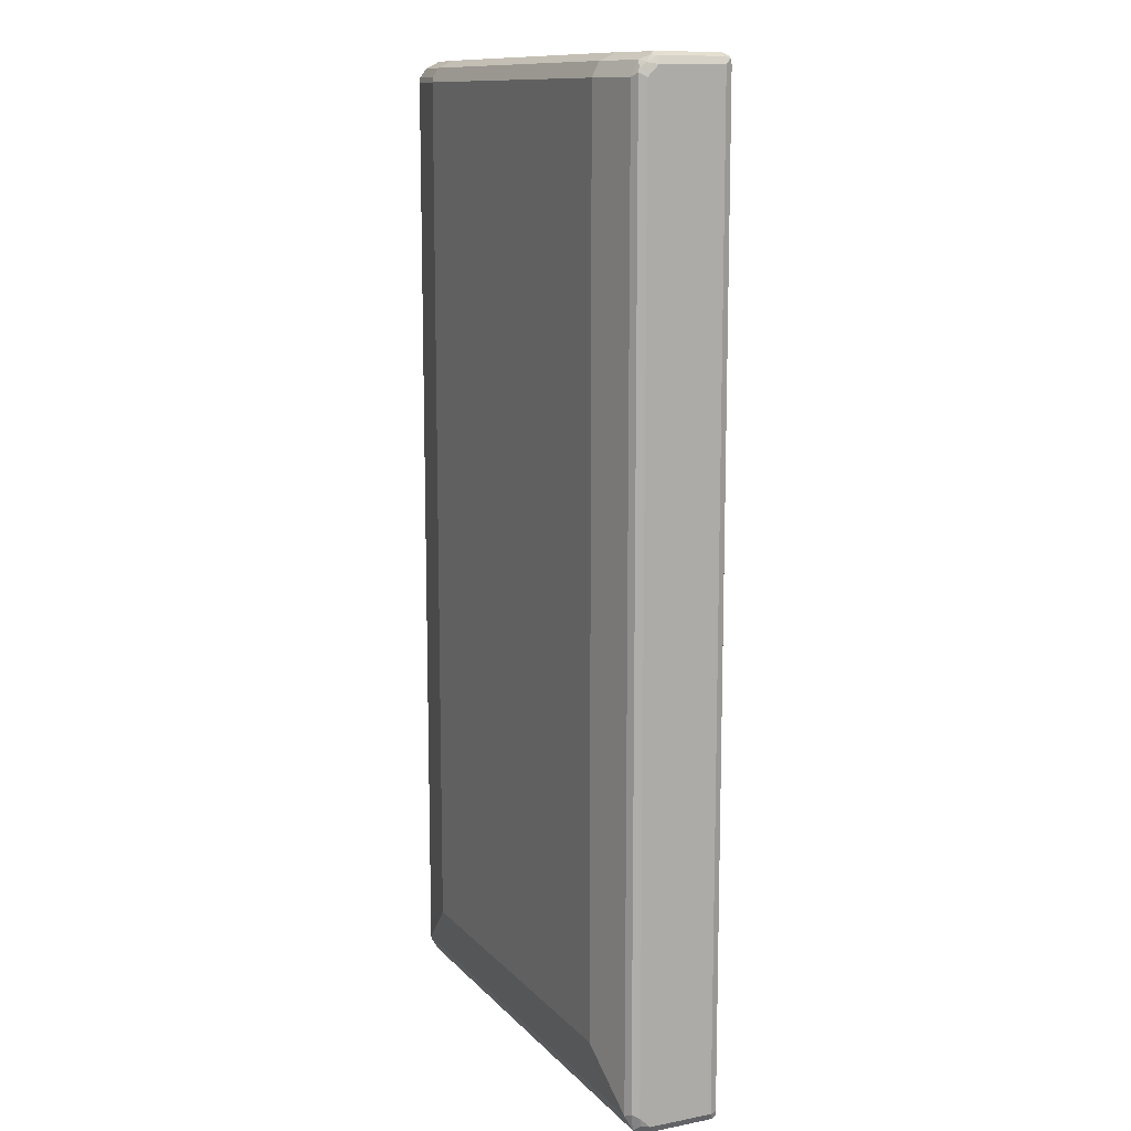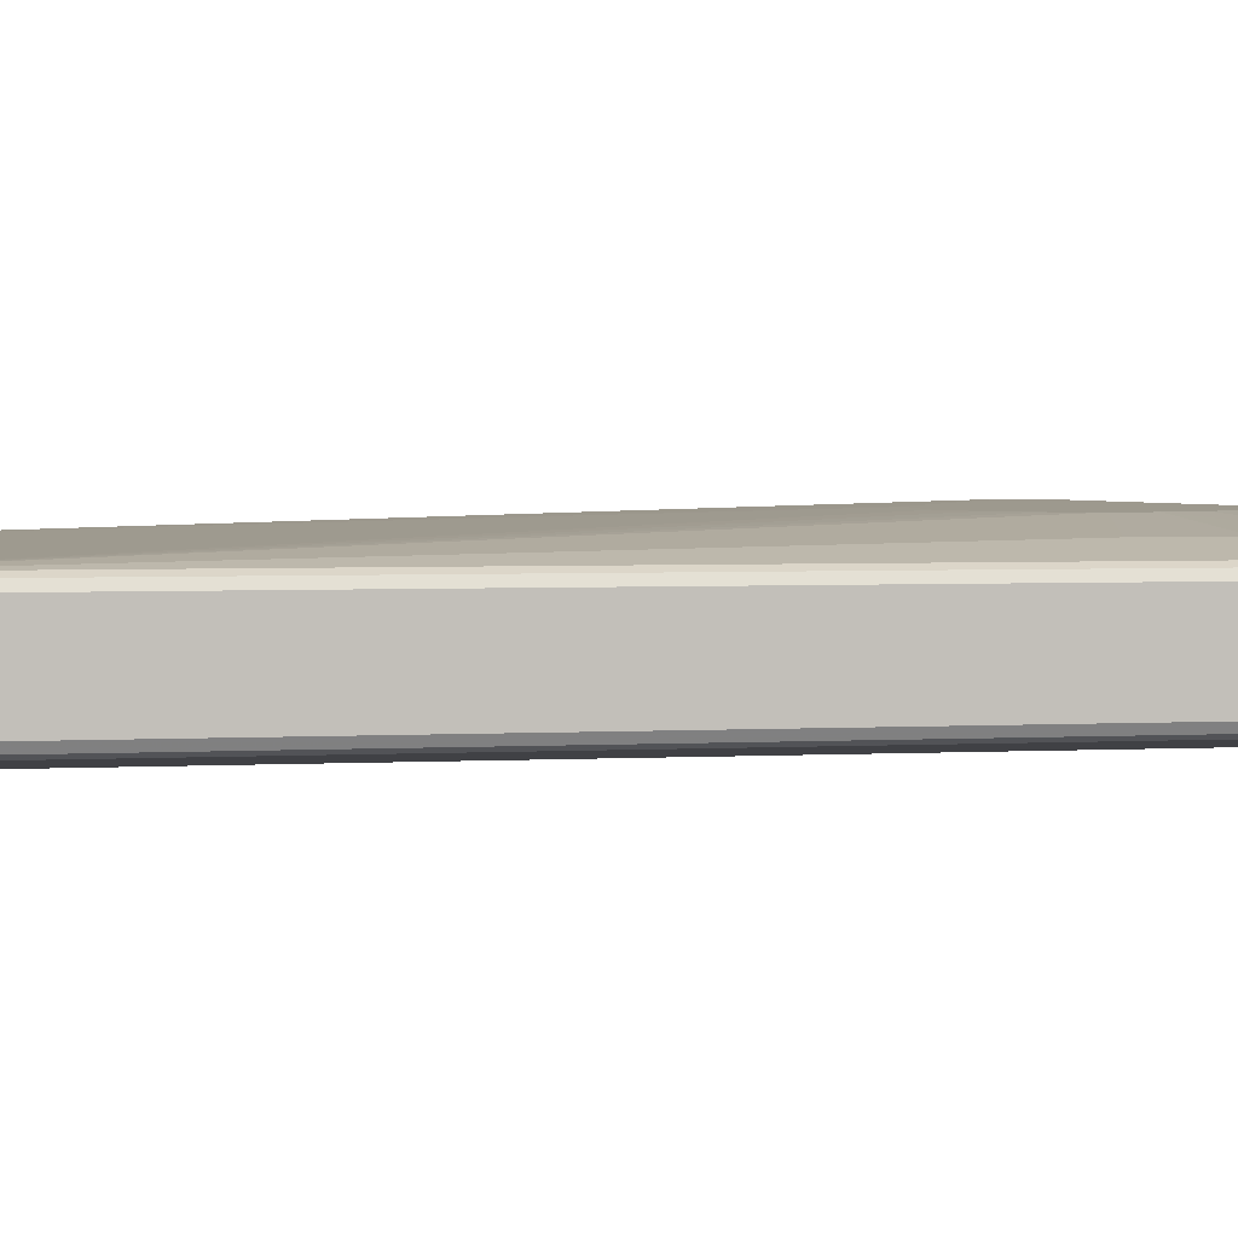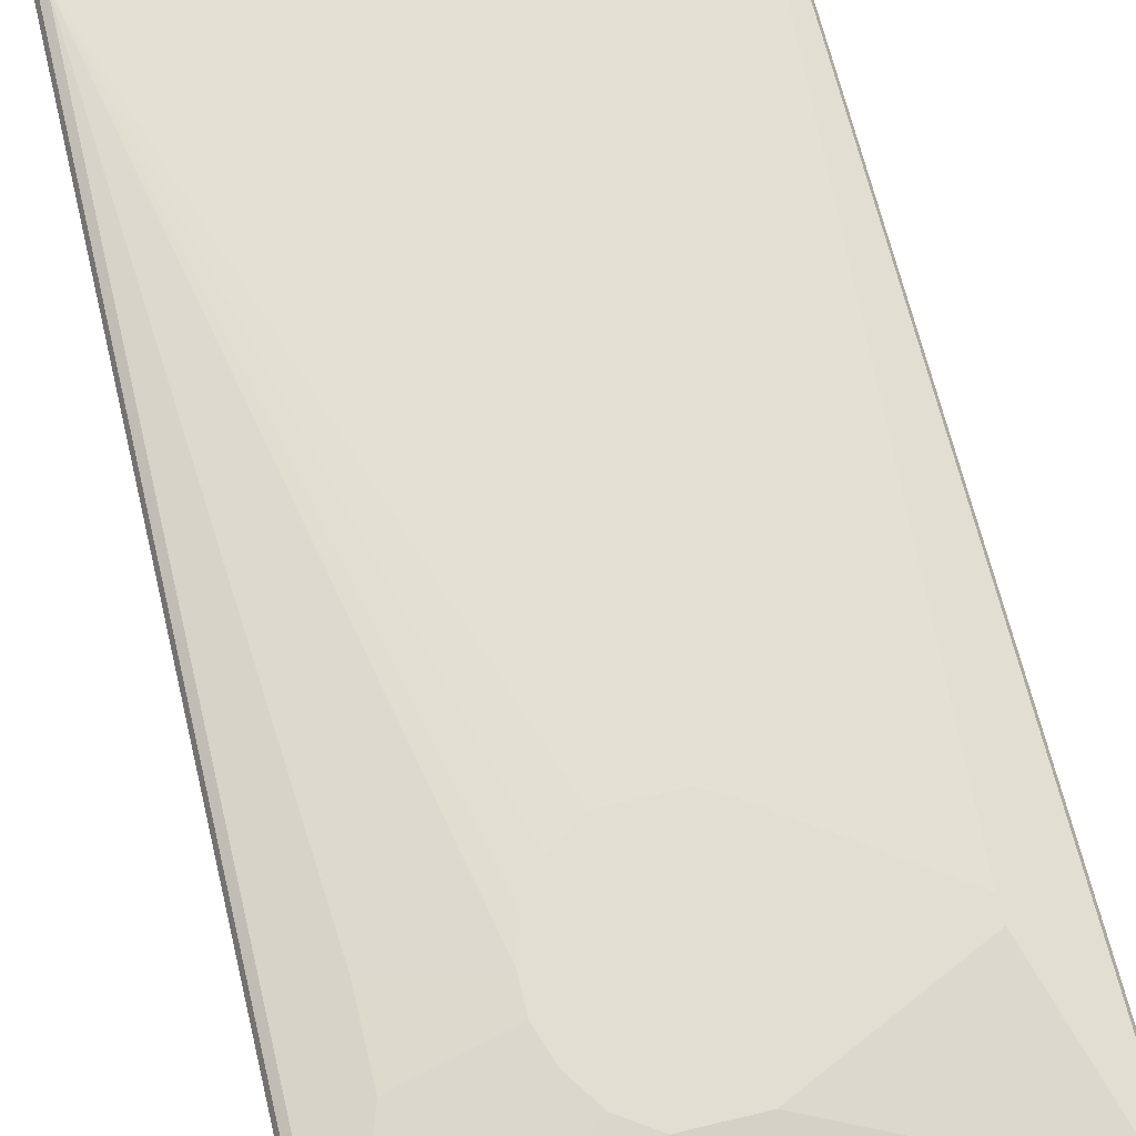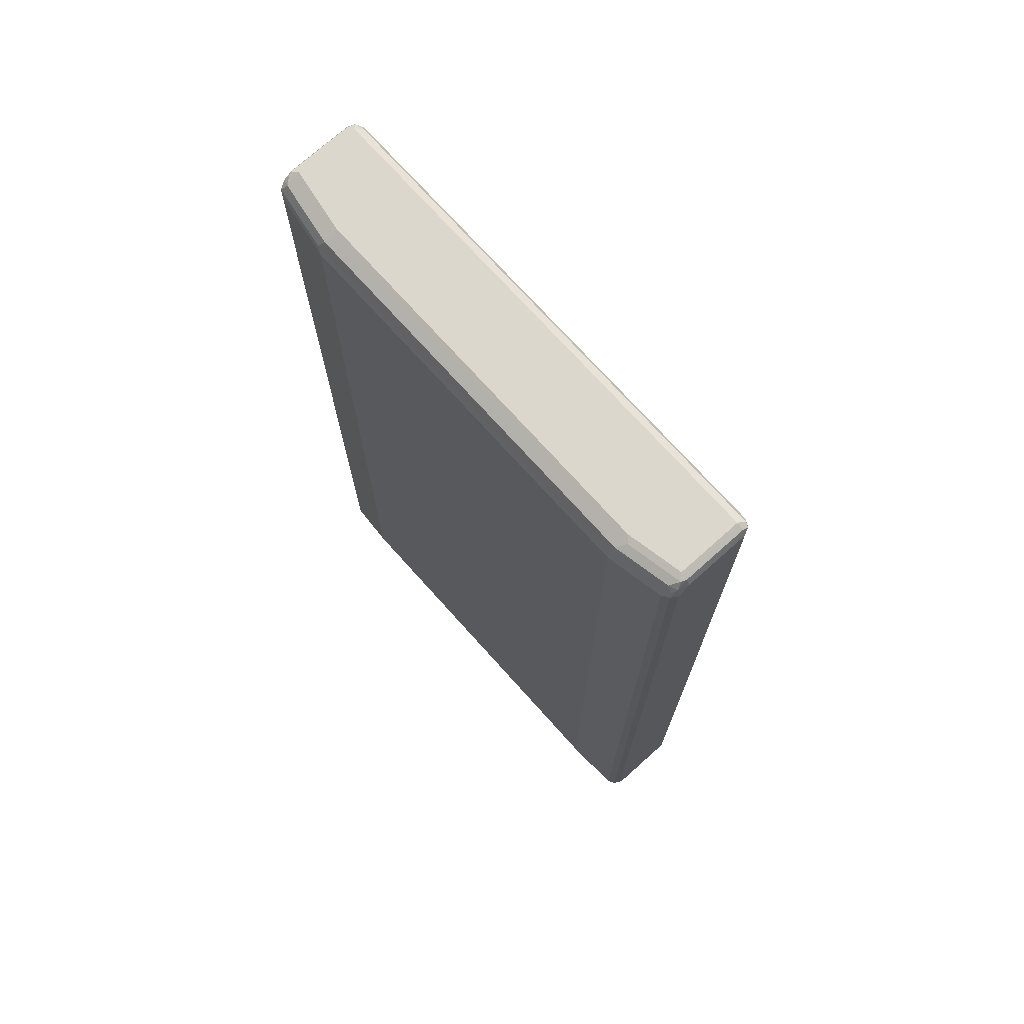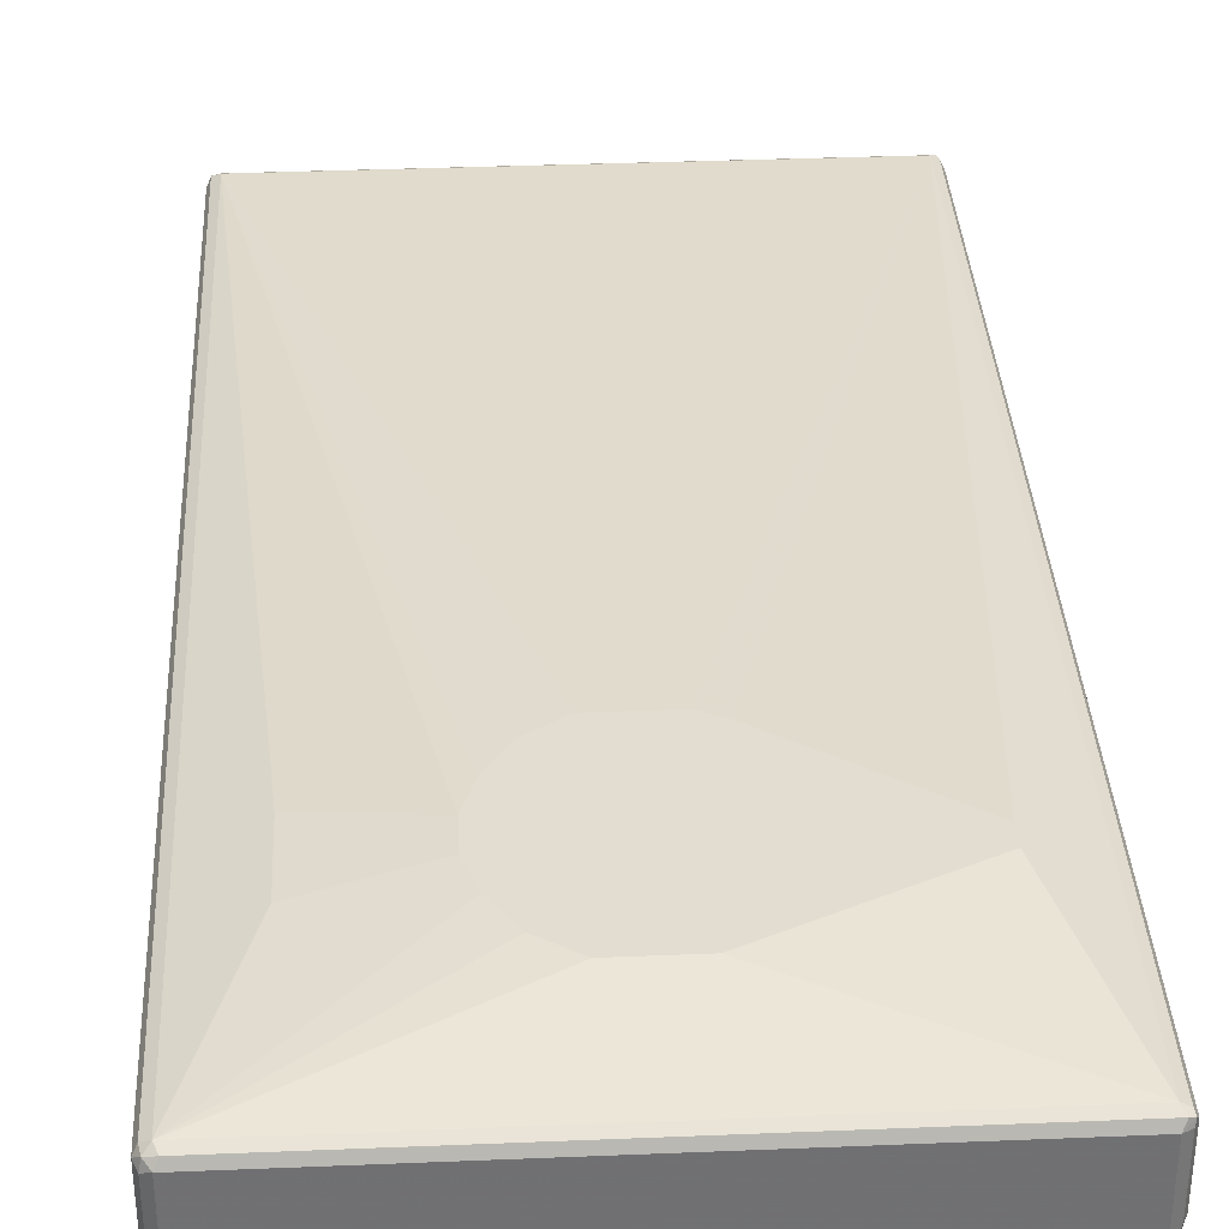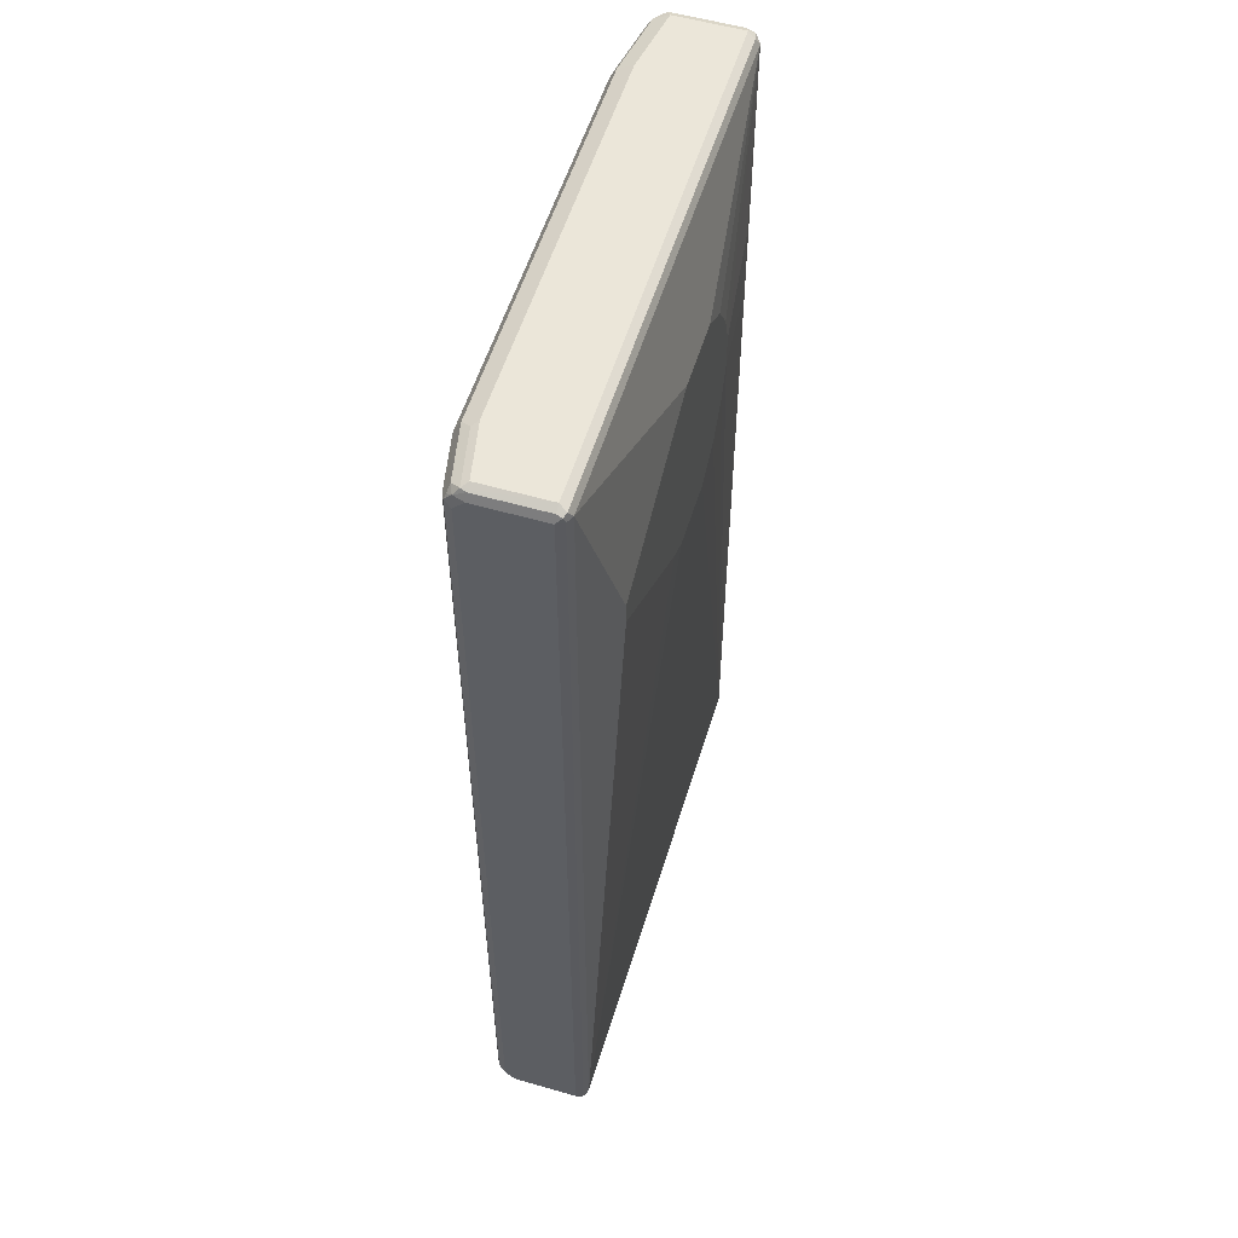
<metadata>
{"format":"obj","ext":"obj","renderer":"f3d","projection":"perspective","resolution":1024,"background":"white","views":[{"elev":11.9,"azim":-114.8,"up":"+Y"},{"elev":3.4,"azim":79.7,"up":"+Z"},{"elev":67.6,"azim":166.4,"up":"+Z"},{"elev":72.8,"azim":-131.9,"up":"+Y"},{"elev":35.2,"azim":176.9,"up":"+Z"},{"elev":55.3,"azim":-73.1,"up":"+Y"}]}
</metadata>
<code>
v -0.4528 -0.8489 -0.0566
v -0.4528 -0.8489 0.0566
v -0.4528 -0.83 -0.07546
v -0.4496 -0.8458 -0.07232
v -0.4465 -0.8615 -0.05031
v -0.4465 -0.8615 0.06288
v -0.4465 -0.8489 0.06917
v -0.4528 0.8489 0.0566
v -0.4465 -0.8237 -0.08803
v -0.4402 -0.8552 -0.08176
v -0.4528 0.83 -0.07546
v -0.4433 -0.8584 -0.06602
v -0.4339 -0.8679 -0.0566
v -0.4339 -0.8679 0.0566
v -0.4433 -0.8584 0.07074
v -0.4339 -0.8489 0.07546
v -0.4465 0.8489 0.06917
v -0.448 0.8584 0.06602
v -0.4465 0.8615 0.0566
v -0.4528 0.8489 -0.0566
v -0.4339 -0.83 -0.09432
v -0.4433 -0.8395 -0.0849
v -0.4465 0.8363 -0.08803
v 0.4276 -0.8552 -0.08176
v -0.448 0.8513 -0.07546
v 0.4339 -0.8679 -0.0566
v 0.4339 -0.8679 0.0566
v 0.4433 -0.8632 0.06602
v -0.4339 -0.8615 0.06917
v 0.4339 -0.8615 0.06917
v 0.4339 -0.8489 0.07546
v -0.05656 0.3206 0.1132
v -0.09432 0.3395 0.1132
v -0.3396 0.5094 0.1132
v -0.4339 0.8489 0.07546
v -0.4402 0.8615 0.06917
v -0.4339 0.8679 0.0566
v -0.4465 0.8615 -0.0566
v -0.4433 0.8632 -0.06602
v -0.3396 -0.7357 -0.1132
v 0.305 -0.7515 -0.1101
v 0.4339 -0.83 -0.09432
v -0.4339 0.83 -0.09432
v -0.4433 0.8443 -0.0849
v 0.4402 -0.8615 -0.06917
v 0.4402 -0.8426 -0.08803
v -0.4339 0.8552 -0.08176
v 0.448 -0.8584 -0.06602
v 0.4465 -0.8615 -0.0566
v 0.4465 -0.8615 0.0566
v 0.4528 -0.8489 0.0566
v 0.4465 -0.8552 0.06917
v 0.4339 0.8489 0.07546
v 0.3396 0.434 0.09432
v 0.1698 0.4717 0.1132
v 0.1509 0.4149 0.1132
v 0.1132 0.3583 0.1132
v 0.05656 0.3206 0.1132
v -0.3396 0.5471 0.1132
v -0.05656 0.6791 0.1132
v 0.4276 0.8615 0.06917
v 0.4339 0.8679 0.0566
v -0.4339 0.8679 -0.0566
v -0.349 0.8632 -0.0849
v 0.3207 -0.7357 -0.1132
v -0.3396 0.83 -0.1132
v 0.4465 -0.83 -0.08803
v 0.448 -0.8395 -0.0849
v 0.4339 0.83 -0.09432
v -0.3396 0.8552 -0.1006
v 0.4528 -0.8489 -0.0566
v 0.4528 0.8489 0.0566
v 0.4465 0.8426 0.06917
v 0.4433 0.8584 0.06602
v 0.05656 0.6791 0.1132
v 0.1132 0.6414 0.1132
v 0.1509 0.5848 0.1132
v 0.1698 0.5283 0.1132
v 0.3396 0.566 0.09432
v 0.4339 0.8679 -0.0566
v 0.4465 0.8615 0.05031
v -0.3396 0.8679 -0.07546
v 0.2924 0.8632 -0.0849
v 0.3207 0.83 -0.1132
v -0.3113 0.8395 -0.1085
v 0.4528 -0.83 -0.07546
v 0.4465 0.83 -0.08803
v 0.4433 0.8395 -0.0896
v 0.3207 0.8552 -0.1006
v 0.4528 0.8489 -0.0566
v 0.3207 0.8679 -0.07546
v 0.4465 0.8615 -0.06288
v 0.4433 0.8584 -0.07074
v 0.4339 0.8552 -0.08176
v 0.3301 0.8395 -0.1085
v 0.4528 0.83 -0.07546
v 0.448 0.8489 -0.07781
f 1 2 8
f 42 67 68
f 42 68 46
f 42 65 84
f 42 84 69
f 42 69 87
f 42 87 67
f 43 44 47
f 43 47 66
f 45 46 68
f 45 68 48
f 47 70 66
f 47 64 70
f 48 71 49
f 48 68 71
f 49 71 51
f 49 51 50
f 51 71 86
f 51 86 96
f 51 96 90
f 41 65 42
f 40 84 65
f 40 66 84
f 40 65 41
f 32 77 76
f 32 76 75
f 32 75 60
f 32 60 59
f 32 59 34
f 32 34 33
f 35 59 60
f 35 60 75
f 35 75 53
f 51 90 72
f 35 53 61
f 36 61 62
f 36 62 37
f 37 62 80
f 37 80 91
f 37 91 82
f 37 82 63
f 37 63 39
f 39 63 64
f 39 64 47
f 35 61 36
f 51 72 73
f 51 73 52
f 53 73 74
f 69 95 88
f 69 88 87
f 70 89 95
f 70 95 85
f 72 90 92
f 72 92 81
f 72 81 74
f 72 74 73
f 80 92 93
f 69 84 95
f 80 93 94
f 80 89 91
f 83 91 89
f 87 88 97
f 87 97 96
f 88 95 94
f 88 94 97
f 89 94 95
f 90 96 97
f 90 97 92
f 80 94 89
f 32 78 77
f 68 86 71
f 67 87 96
f 53 74 61
f 53 75 76
f 53 76 77
f 53 77 78
f 53 78 79
f 54 79 78
f 54 78 55
f 61 74 62
f 62 74 81
f 67 96 86
f 62 81 92
f 63 82 64
f 64 82 91
f 64 91 83
f 64 83 89
f 64 89 70
f 66 70 85
f 66 85 95
f 66 95 84
f 67 86 68
f 62 92 80
f 32 55 78
f 32 56 55
f 32 57 56
f 8 17 18
f 8 18 19
f 8 19 38
f 8 38 20
f 9 21 22
f 9 22 10
f 9 23 43
f 9 43 21
f 10 22 21
f 7 35 17
f 10 21 42
f 10 24 26
f 10 26 13
f 10 13 12
f 11 20 25
f 11 25 23
f 13 26 27
f 13 27 14
f 14 27 28
f 14 28 29
f 10 42 24
f 14 29 15
f 7 16 35
f 6 15 7
f 1 8 20
f 1 20 11
f 1 11 3
f 1 3 4
f 1 4 12
f 1 12 5
f 1 5 6
f 1 6 2
f 2 6 7
f 7 15 16
f 2 7 17
f 3 9 10
f 3 10 4
f 3 11 23
f 3 23 9
f 4 10 12
f 5 13 14
f 5 14 6
f 5 12 13
f 6 14 15
f 2 17 8
f 92 97 93
f 15 30 31
f 15 29 30
f 25 39 47
f 26 28 27
f 26 45 48
f 26 48 49
f 26 49 28
f 28 49 50
f 28 50 51
f 28 51 52
f 28 52 31
f 25 38 39
f 28 31 30
f 31 52 73
f 31 73 53
f 31 53 79
f 31 79 54
f 31 54 55
f 31 55 56
f 31 56 57
f 31 57 58
f 32 58 57
f 28 30 29
f 15 31 16
f 25 47 44
f 24 42 46
f 16 31 58
f 16 58 32
f 16 32 33
f 16 33 34
f 16 34 59
f 16 59 35
f 17 35 36
f 17 36 18
f 18 36 37
f 24 46 45
f 18 37 19
f 19 39 38
f 20 38 25
f 21 40 41
f 21 41 42
f 21 43 66
f 21 66 40
f 23 25 44
f 23 44 43
f 24 45 26
f 19 37 39
f 93 97 94

</code>
